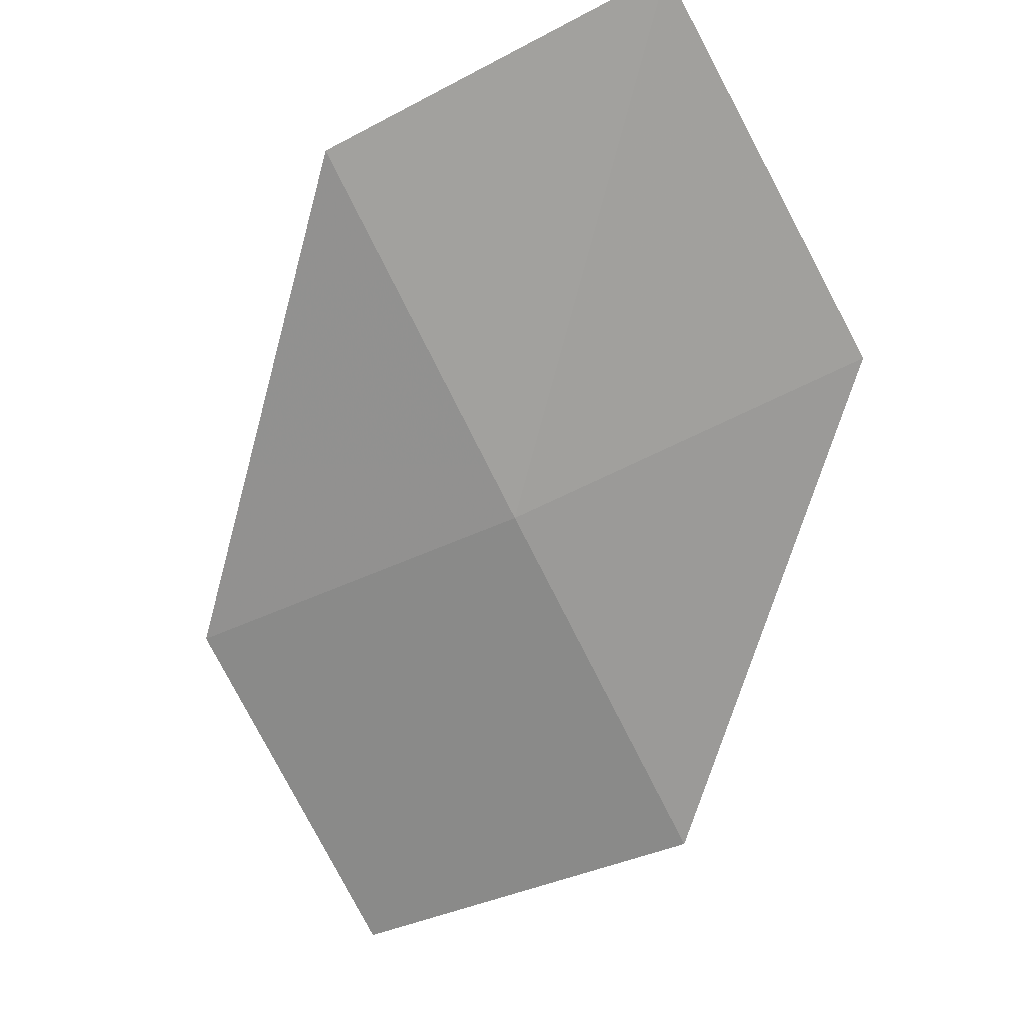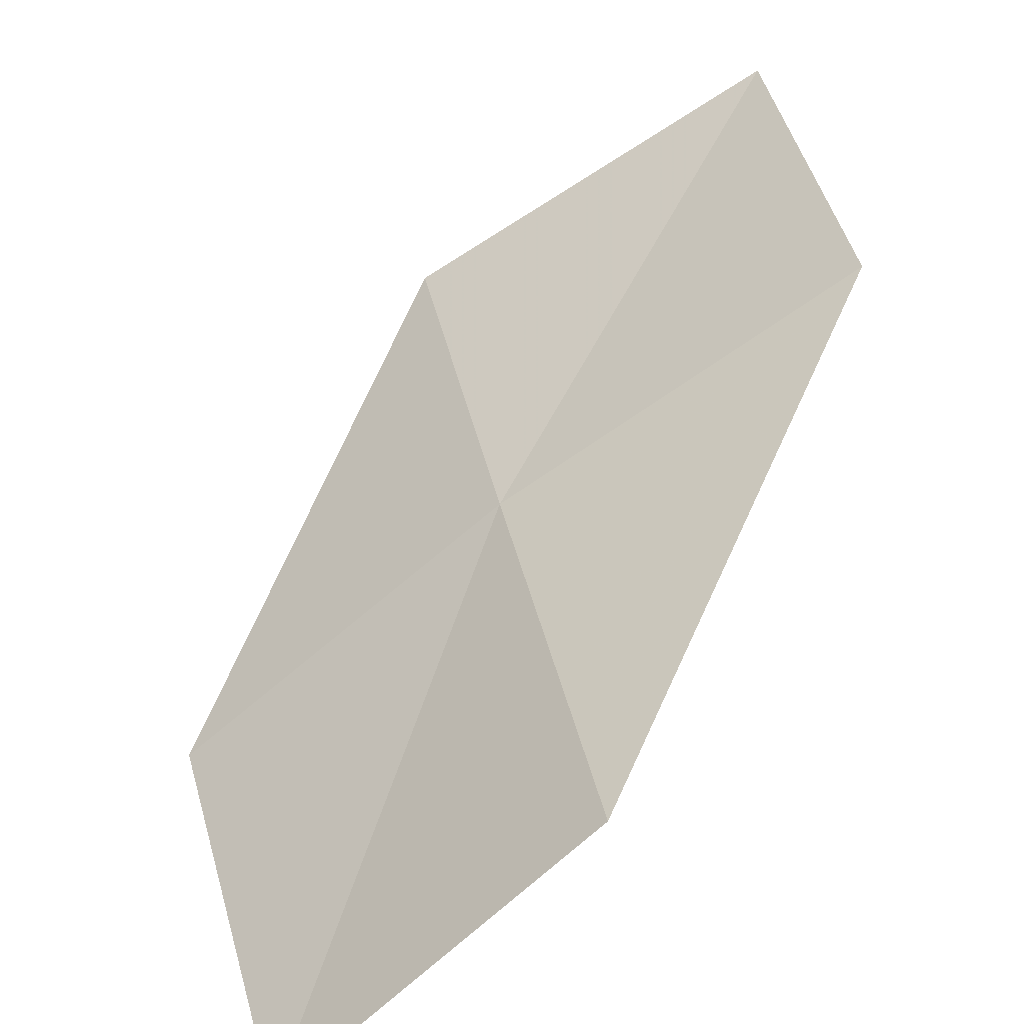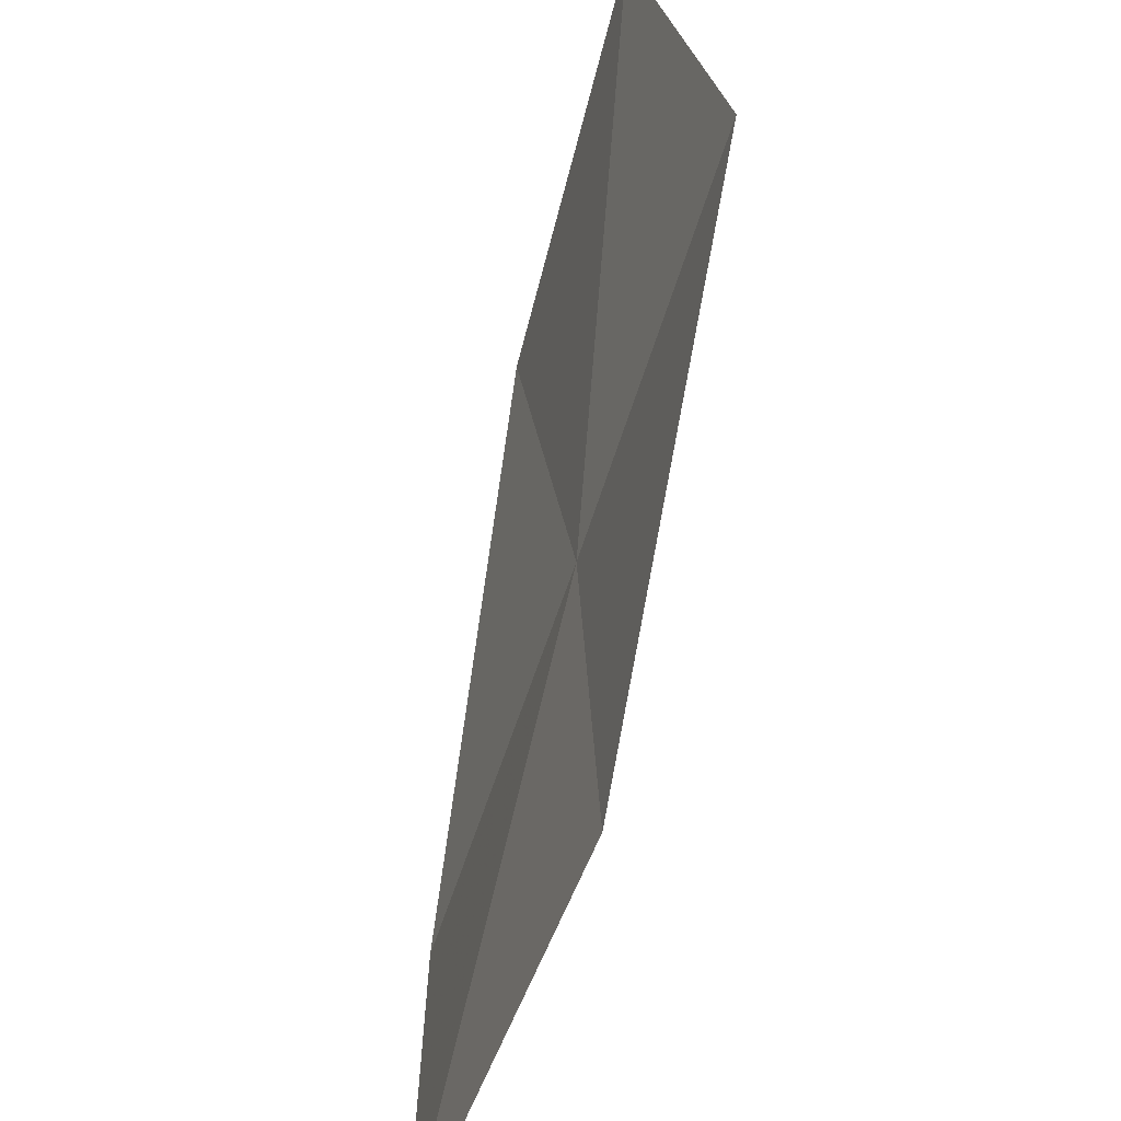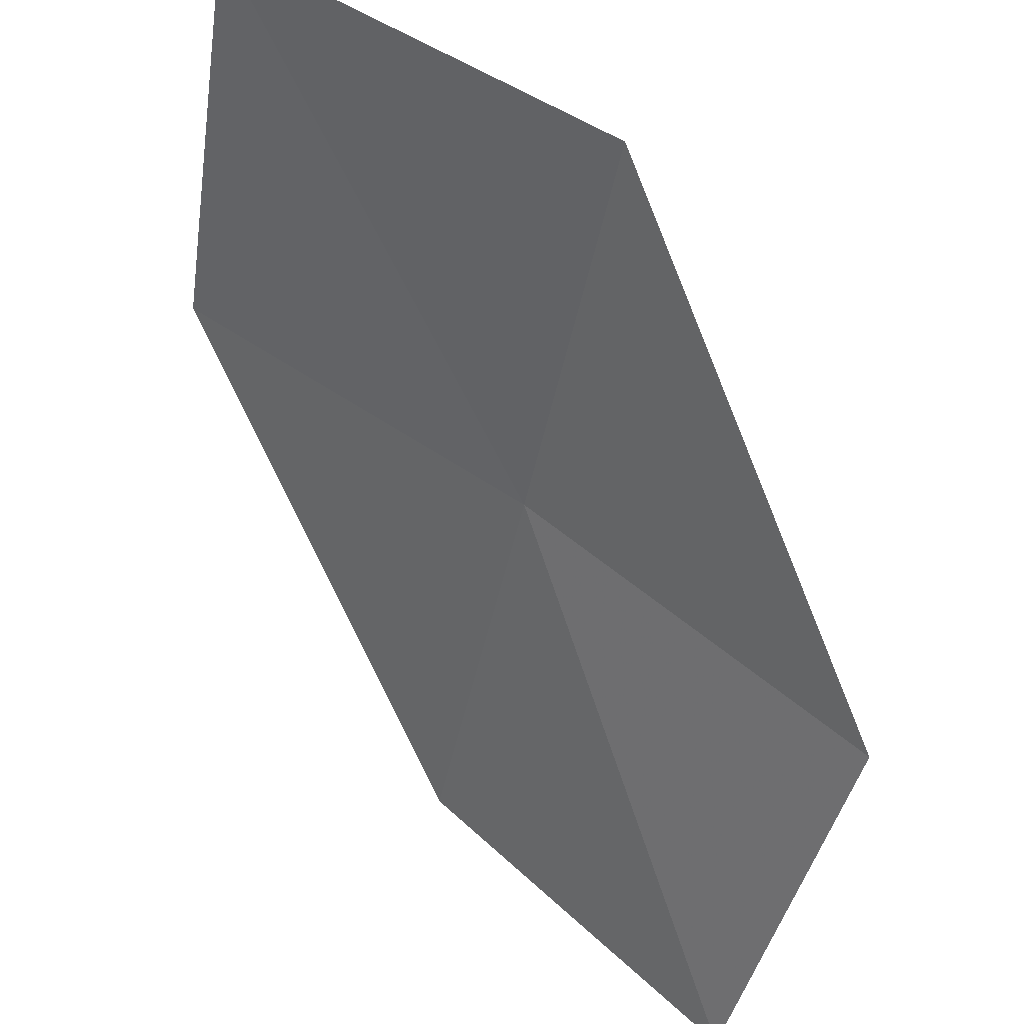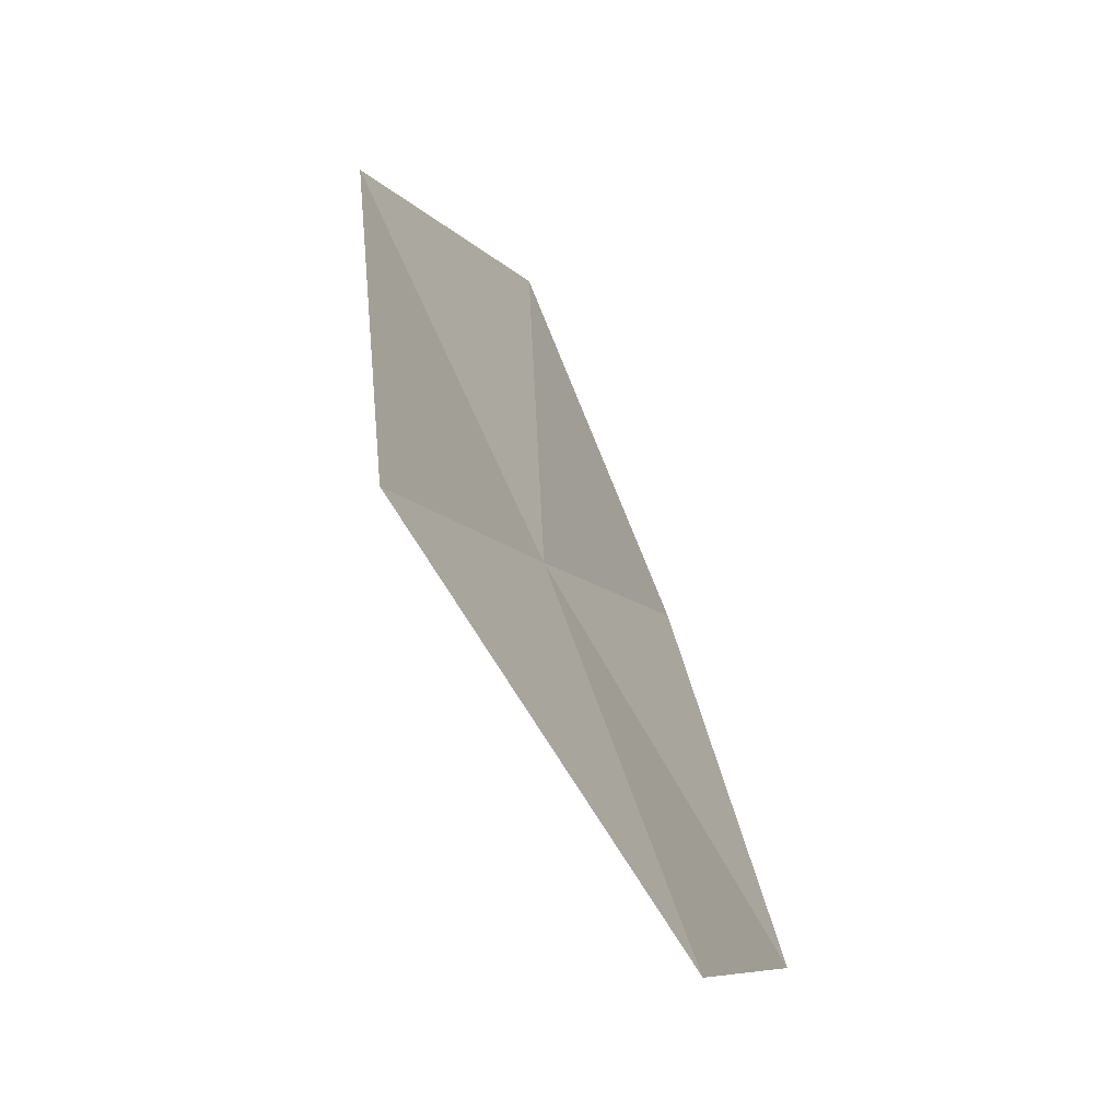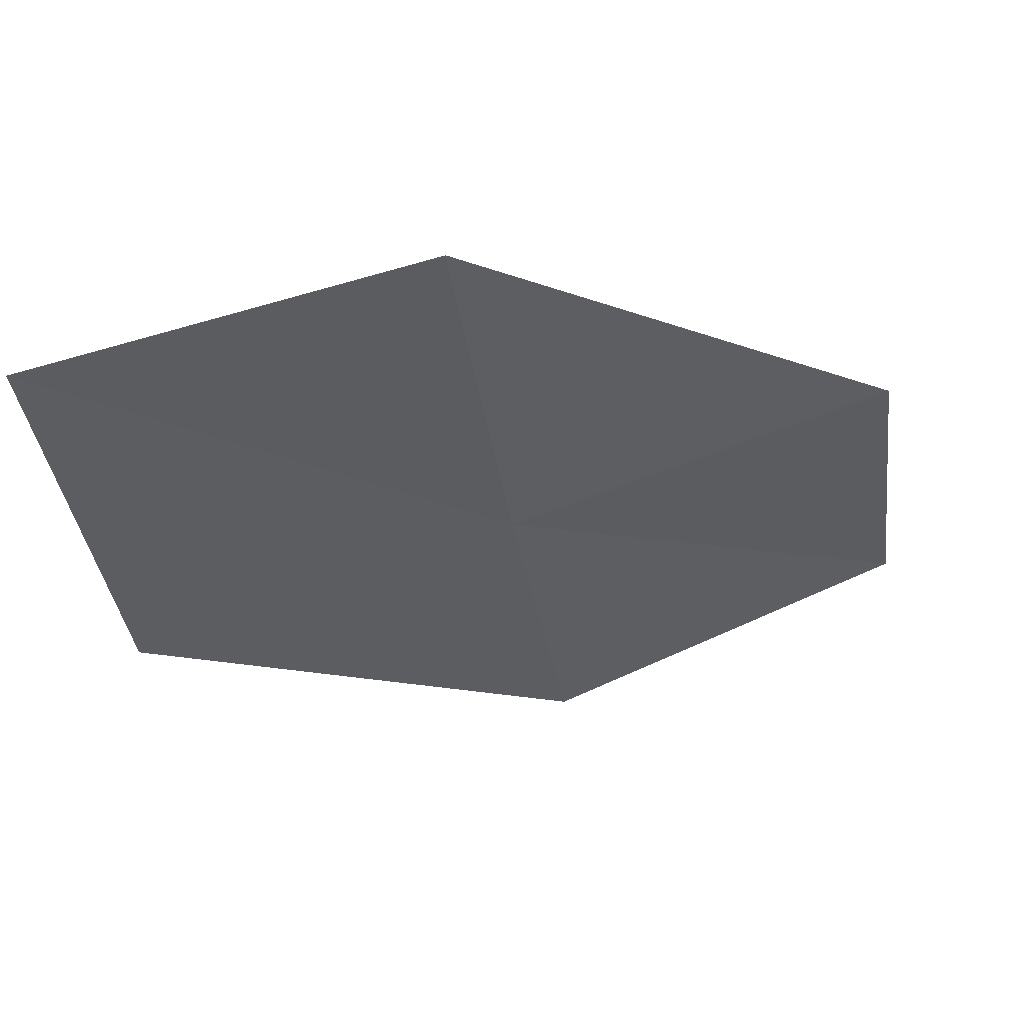
<metadata>
{"format":"obj","ext":"obj","renderer":"f3d","projection":"perspective","resolution":1024,"background":"white","views":[{"elev":-55.9,"azim":-151.8,"up":"+Y"},{"elev":-66.8,"azim":41.2,"up":"+Z"},{"elev":28.1,"azim":-92.1,"up":"+Z"},{"elev":56.2,"azim":-138.8,"up":"+Z"},{"elev":74.8,"azim":66.0,"up":"+Z"},{"elev":-33.0,"azim":98.0,"up":"+Y"}]}
</metadata>
<code>
v 0.1536 -16.54 11.69
v -1.508 -16.55 11.66
v -1.447 -15.91 9.997
v 0.1511 -15.99 9.997
v 0.1559 -17.06 13.33
v 1.797 -16.37 11.71
v 1.842 -16.8 13.38
f 1 3 2
f 1 4 3
f 1 2 5
f 1 6 4
f 1 5 7
f 1 7 6

</code>
